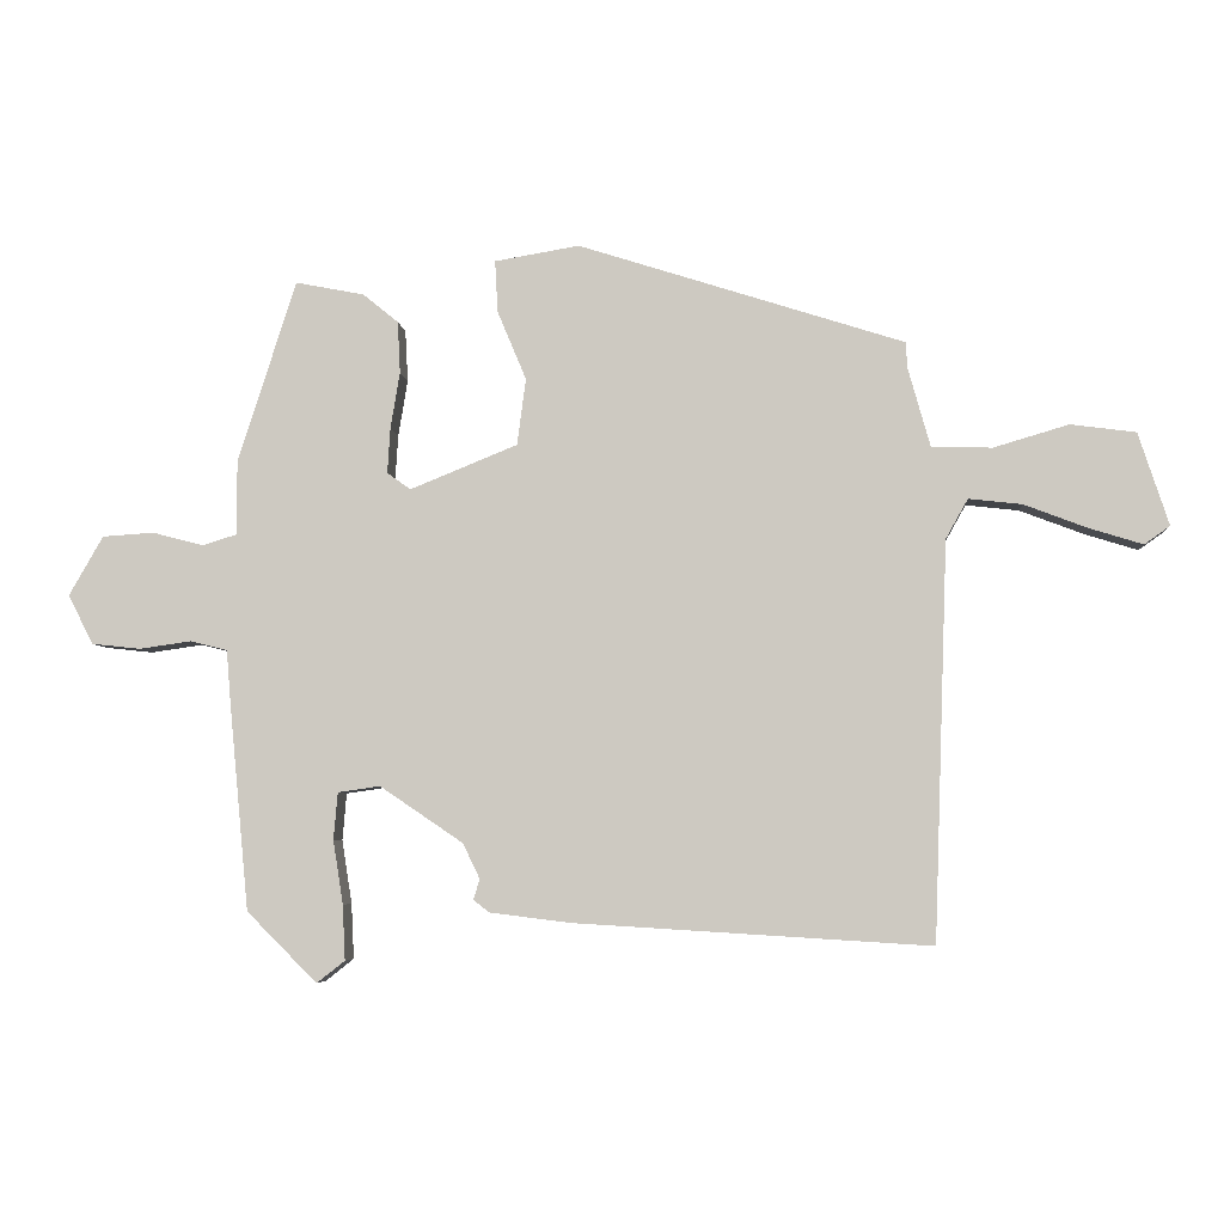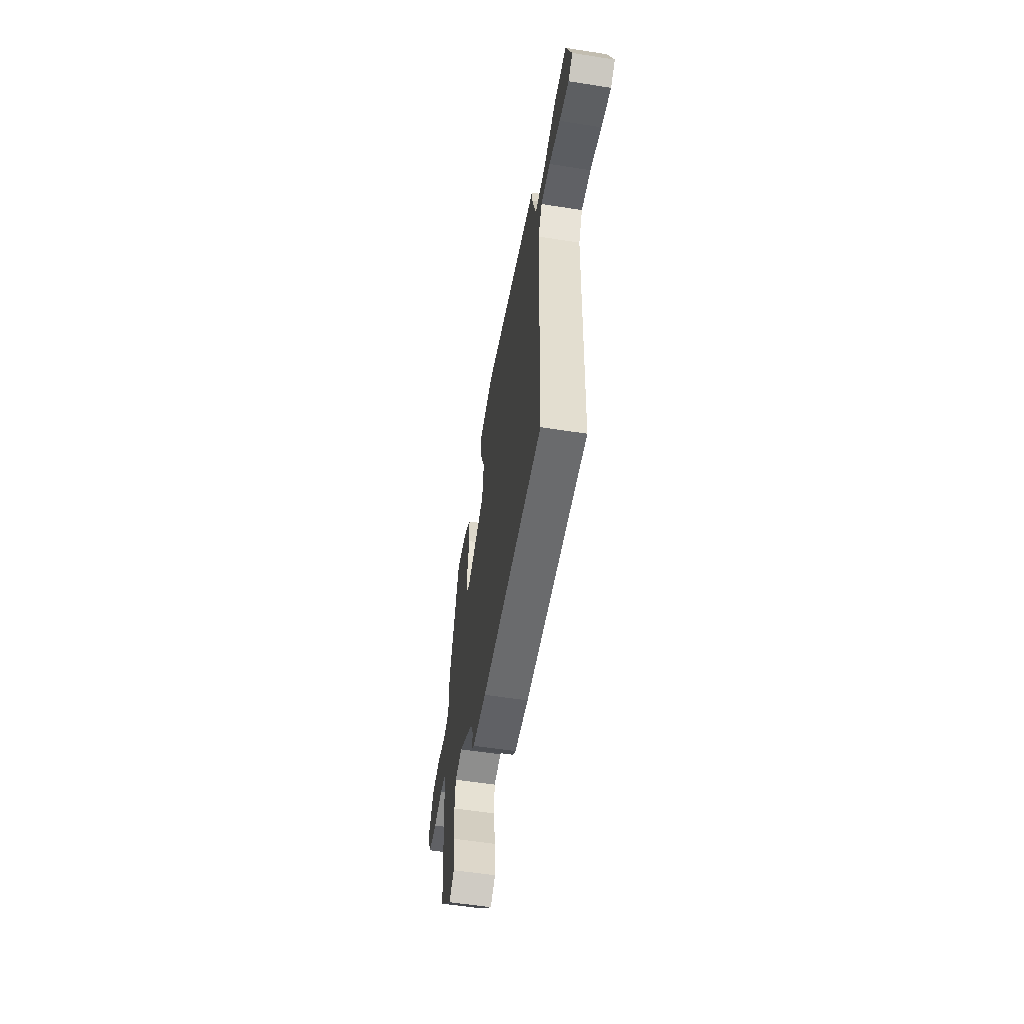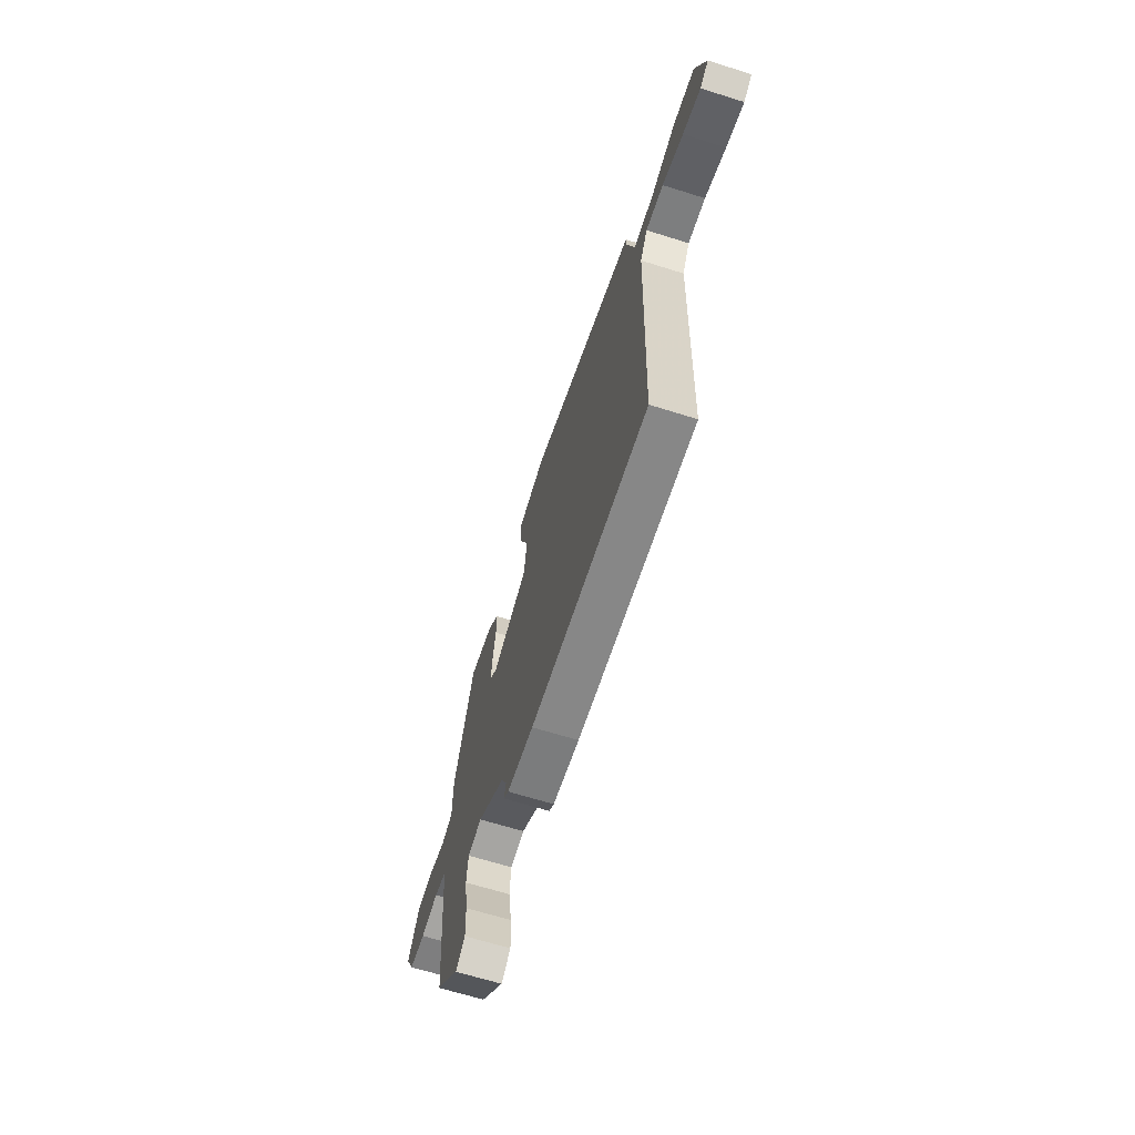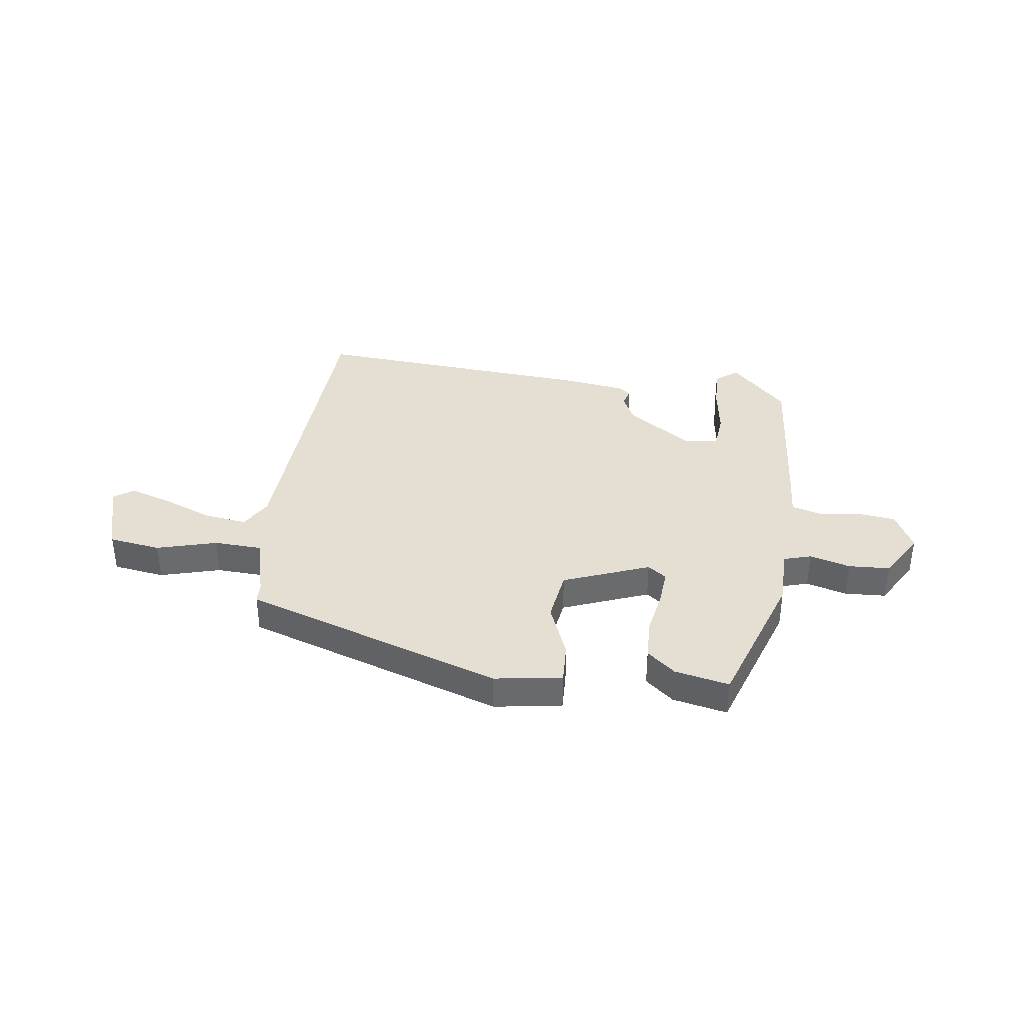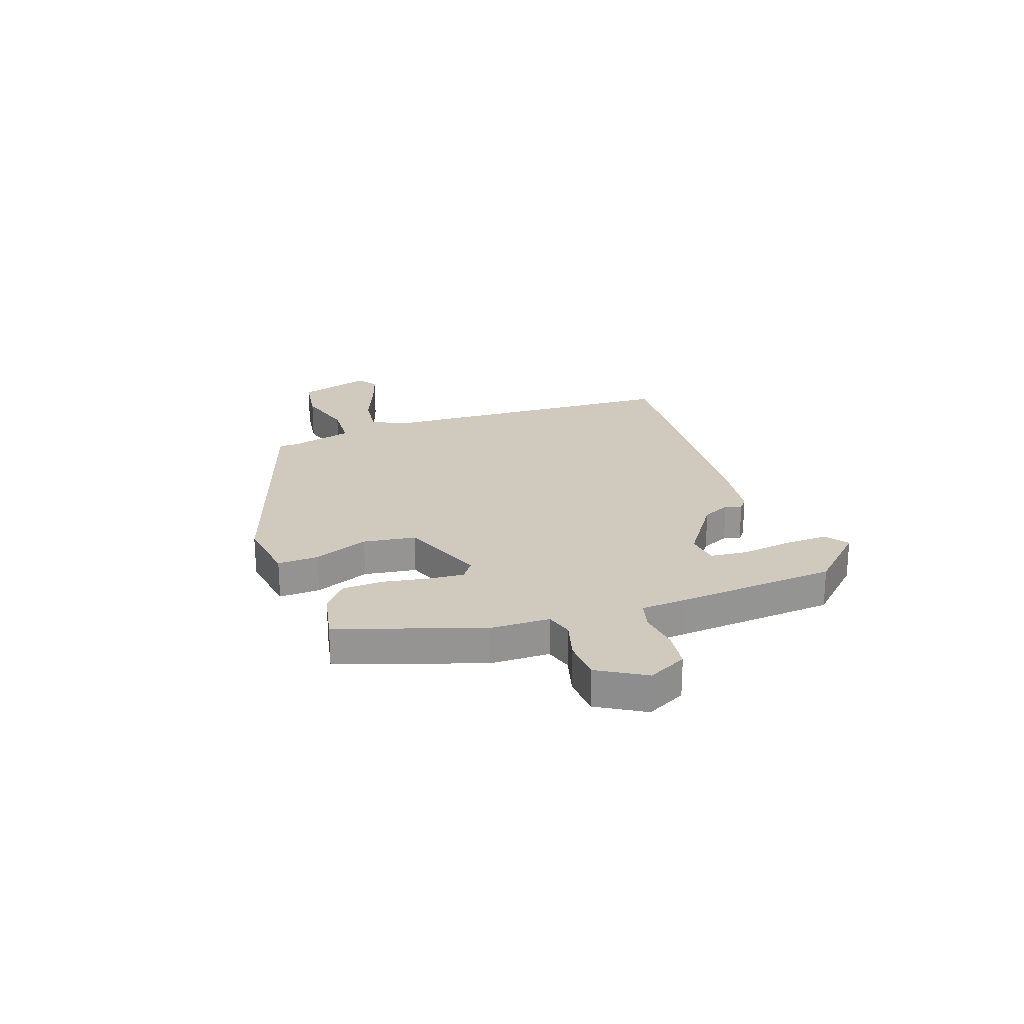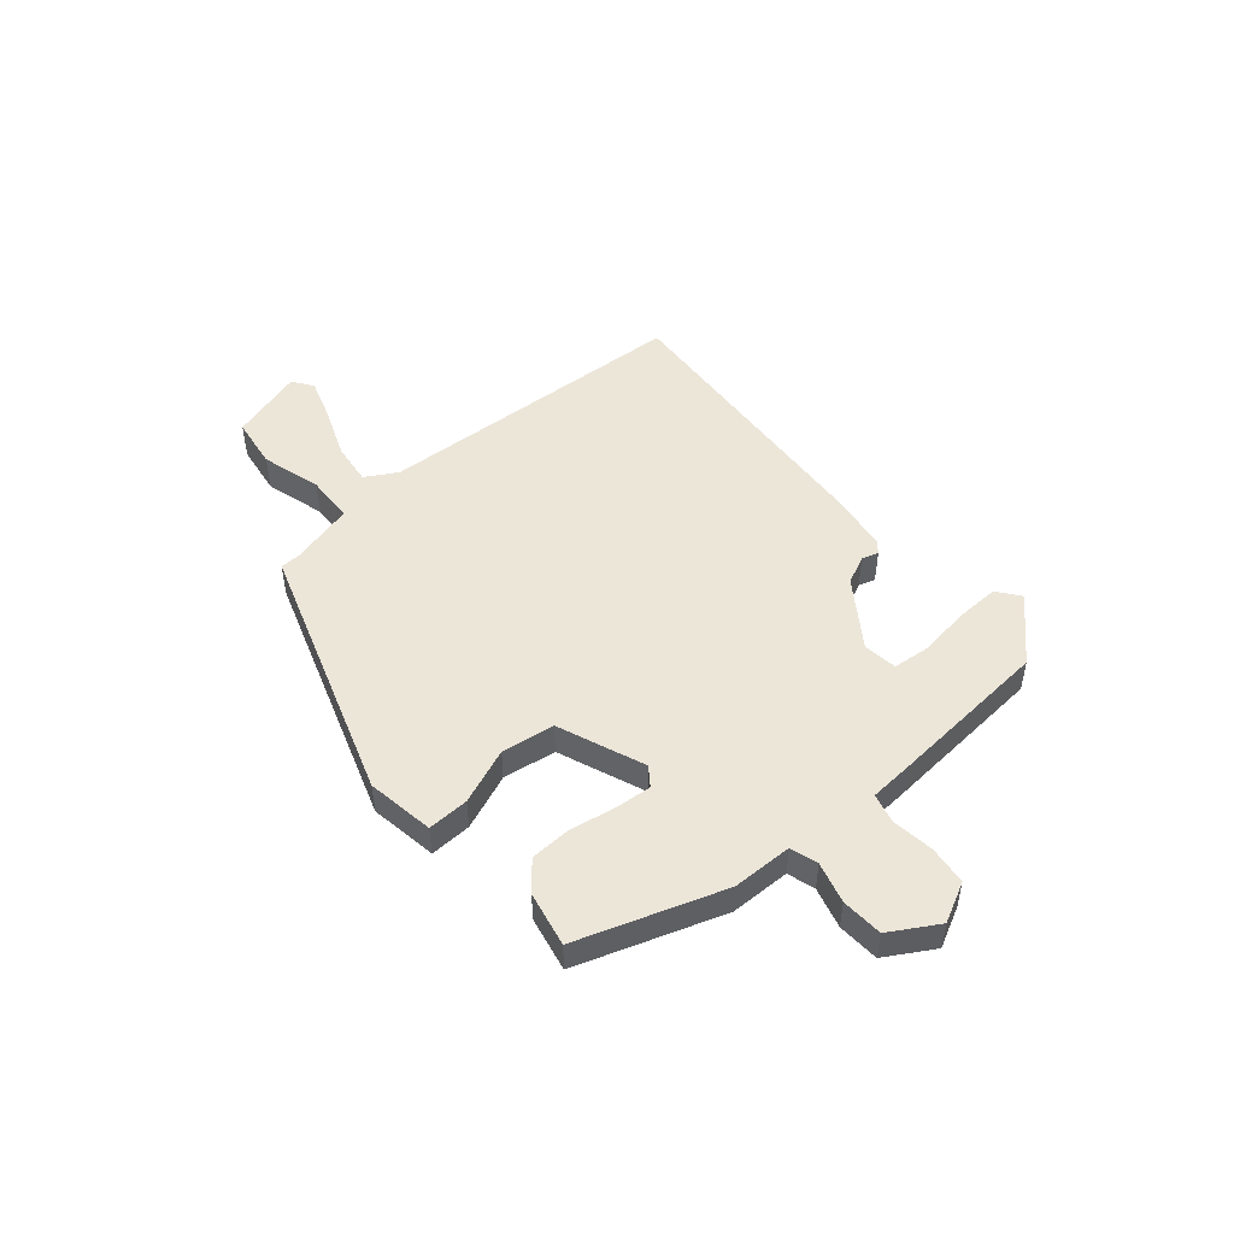
<metadata>
{"format":"obj","ext":"obj","renderer":"f3d","projection":"perspective","resolution":1024,"background":"white","views":[{"elev":-5.4,"azim":-175.1,"up":"+Z"},{"elev":-56.7,"azim":-99.3,"up":"+Z"},{"elev":-65.7,"azim":-107.5,"up":"+Z"},{"elev":37.2,"azim":8.5,"up":"+Y"},{"elev":23.0,"azim":71.4,"up":"+Y"},{"elev":49.0,"azim":50.3,"up":"+Y"}]}
</metadata>
<code>
v -0.463 0.07 0.394
v 0.022 0.07 0.549
v 0.148 0.07 0.528
v 0.144 0.07 0.451
v 0.101 0.07 0.348
v 0.114 0.07 0.249
v 0.274 0.07 0.184
v 0.309 0.07 0.209
v 0.305 0.07 0.276
v 0.291 0.07 0.361
v 0.295 0.07 0.438
v 0.348 0.07 0.481
v 0.45 0.07 0.501
v 0.537 0.07 0.231
v 0.537 0.07 0.119
v 0.588 0.07 0.103
v 0.664 0.07 0.123
v 0.741 0.07 0.118
v 0.792 0.07 0.029
v 0.754 0.07 -0.044
v 0.682 0.07 -0.052
v 0.604 0.07 -0.041
v 0.549 0.07 -0.055
v 0.542 0.07 -0.139
v 0.513 0.07 -0.442
v 0.408 0.07 -0.547
v 0.366 0.07 -0.514
v 0.37 0.07 -0.432
v 0.385 0.07 -0.337
v 0.379 0.07 -0.267
v 0.316 0.07 -0.258
v 0.192 0.07 -0.342
v 0.167 0.07 -0.394
v 0.176 0.07 -0.425
v 0.153 0.07 -0.443
v 0.033 0.07 -0.458
v -0.497 0.07 -0.49
v -0.518 0.07 0.101
v -0.551 0.07 0.16
v -0.63 0.07 0.151
v -0.724 0.07 0.115
v -0.804 0.07 0.09
v -0.842 0.07 0.117
v -0.797 0.07 0.255
v -0.7 0.07 0.268
v -0.588 0.07 0.235
v -0.498 0.07 0.238
v -0.465 0.07 0.356
v -0.463 0 0.394
v 0.022 0 0.549
v 0.148 0 0.528
v 0.144 0 0.451
v 0.101 0 0.348
v 0.114 0 0.249
v 0.274 0 0.184
v 0.309 0 0.209
v 0.305 0 0.276
v 0.291 0 0.361
v 0.295 0 0.438
v 0.348 0 0.481
v 0.45 0 0.501
v 0.537 0 0.231
v 0.537 0 0.119
v 0.588 0 0.103
v 0.664 0 0.123
v 0.741 0 0.118
v 0.792 0 0.029
v 0.754 0 -0.044
v 0.682 0 -0.052
v 0.604 0 -0.041
v 0.549 0 -0.055
v 0.542 0 -0.139
v 0.513 0 -0.442
v 0.408 0 -0.547
v 0.366 0 -0.514
v 0.37 0 -0.432
v 0.385 0 -0.337
v 0.379 0 -0.267
v 0.316 0 -0.258
v 0.192 0 -0.342
v 0.167 0 -0.394
v 0.176 0 -0.425
v 0.153 0 -0.443
v 0.033 0 -0.458
v -0.497 0 -0.49
v -0.518 0 0.101
v -0.551 0 0.16
v -0.63 0 0.151
v -0.724 0 0.115
v -0.804 0 0.09
v -0.842 0 0.117
v -0.797 0 0.255
v -0.7 0 0.268
v -0.588 0 0.235
v -0.498 0 0.238
v -0.465 0 0.356
f 43 44 45 46
f 43 46 47
f 40 41 42 43
f 40 43 47
f 39 40 47
f 38 39 47
f 37 38 47 48
f 33 34 35 36
f 32 33 36 37
f 31 32 37 48
f 26 27 28 29
f 26 29 30
f 23 24 25 26
f 23 26 30
f 19 20 21 22
f 19 22 23
f 16 17 18 19
f 15 16 19 23
f 12 13 14 15
f 9 10 11 12
f 8 9 12 15
f 7 8 15 23
f 2 3 4 5
f 2 5 6
f 1 2 6
f 23 30 31 48
f 7 23 48
f 1 6 7 48
f 94 93 92 91
f 95 94 91
f 91 90 89 88
f 95 91 88
f 95 88 87
f 95 87 86
f 96 95 86 85
f 84 83 82 81
f 85 84 81 80
f 96 85 80 79
f 77 76 75 74
f 78 77 74
f 74 73 72 71
f 78 74 71
f 70 69 68 67
f 71 70 67
f 67 66 65 64
f 71 67 64 63
f 63 62 61 60
f 60 59 58 57
f 63 60 57 56
f 71 63 56 55
f 53 52 51 50
f 54 53 50
f 54 50 49
f 96 79 78 71
f 96 71 55
f 96 55 54 49
f 1 49 50 2
f 2 50 51 3
f 3 51 52 4
f 4 52 53 5
f 5 53 54 6
f 6 54 55 7
f 7 55 56 8
f 8 56 57 9
f 9 57 58 10
f 10 58 59 11
f 11 59 60 12
f 12 60 61 13
f 13 61 62 14
f 14 62 63 15
f 15 63 64 16
f 16 64 65 17
f 17 65 66 18
f 18 66 67 19
f 19 67 68 20
f 20 68 69 21
f 21 69 70 22
f 22 70 71 23
f 23 71 72 24
f 24 72 73 25
f 25 73 74 26
f 26 74 75 27
f 27 75 76 28
f 28 76 77 29
f 29 77 78 30
f 30 78 79 31
f 31 79 80 32
f 32 80 81 33
f 33 81 82 34
f 34 82 83 35
f 35 83 84 36
f 36 84 85 37
f 37 85 86 38
f 38 86 87 39
f 39 87 88 40
f 40 88 89 41
f 41 89 90 42
f 42 90 91 43
f 43 91 92 44
f 44 92 93 45
f 45 93 94 46
f 46 94 95 47
f 47 95 96 48
f 48 96 49 1

</code>
